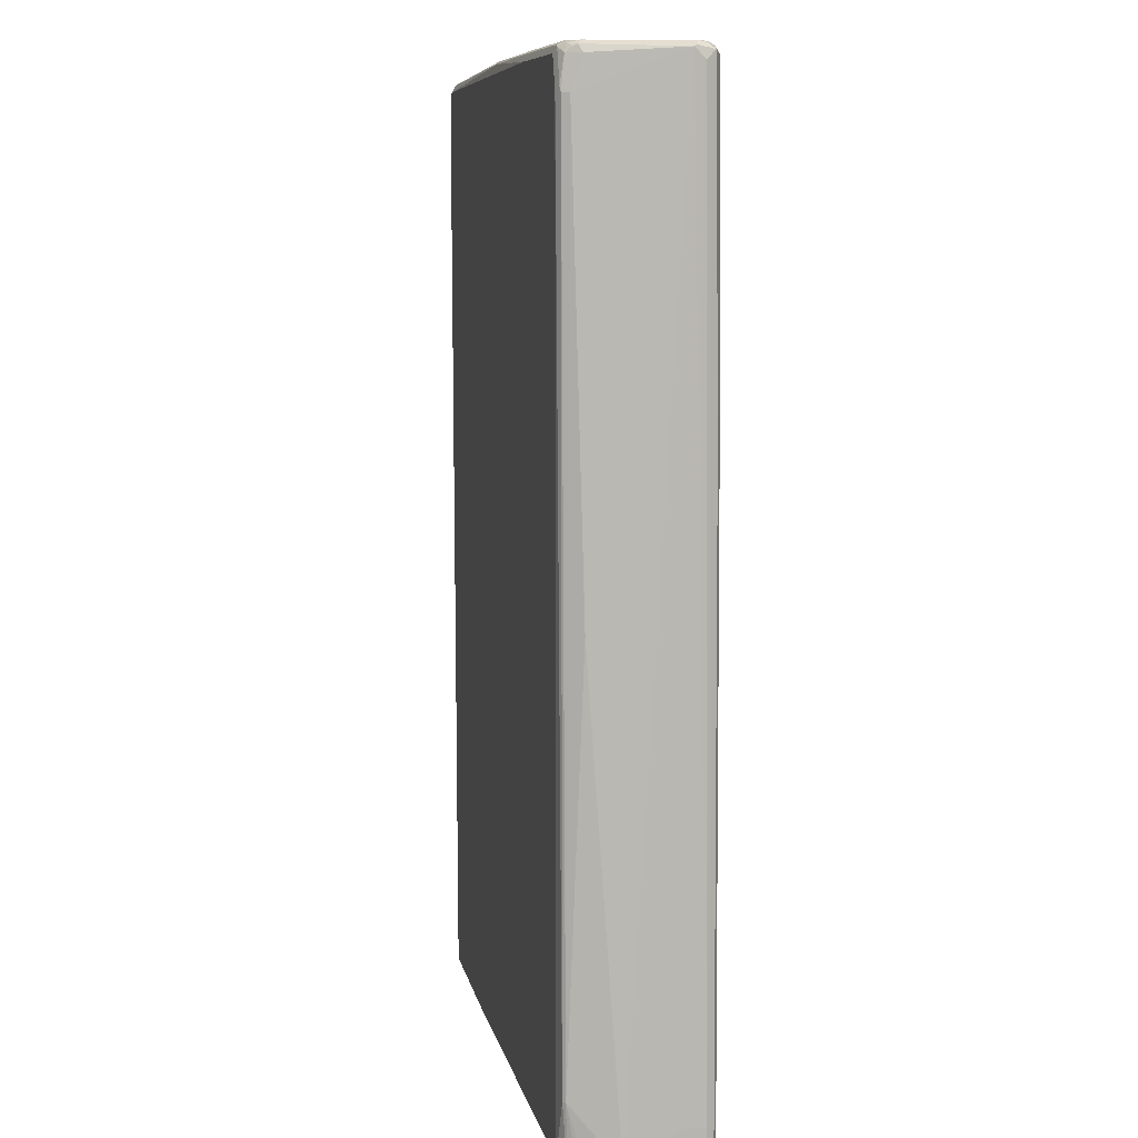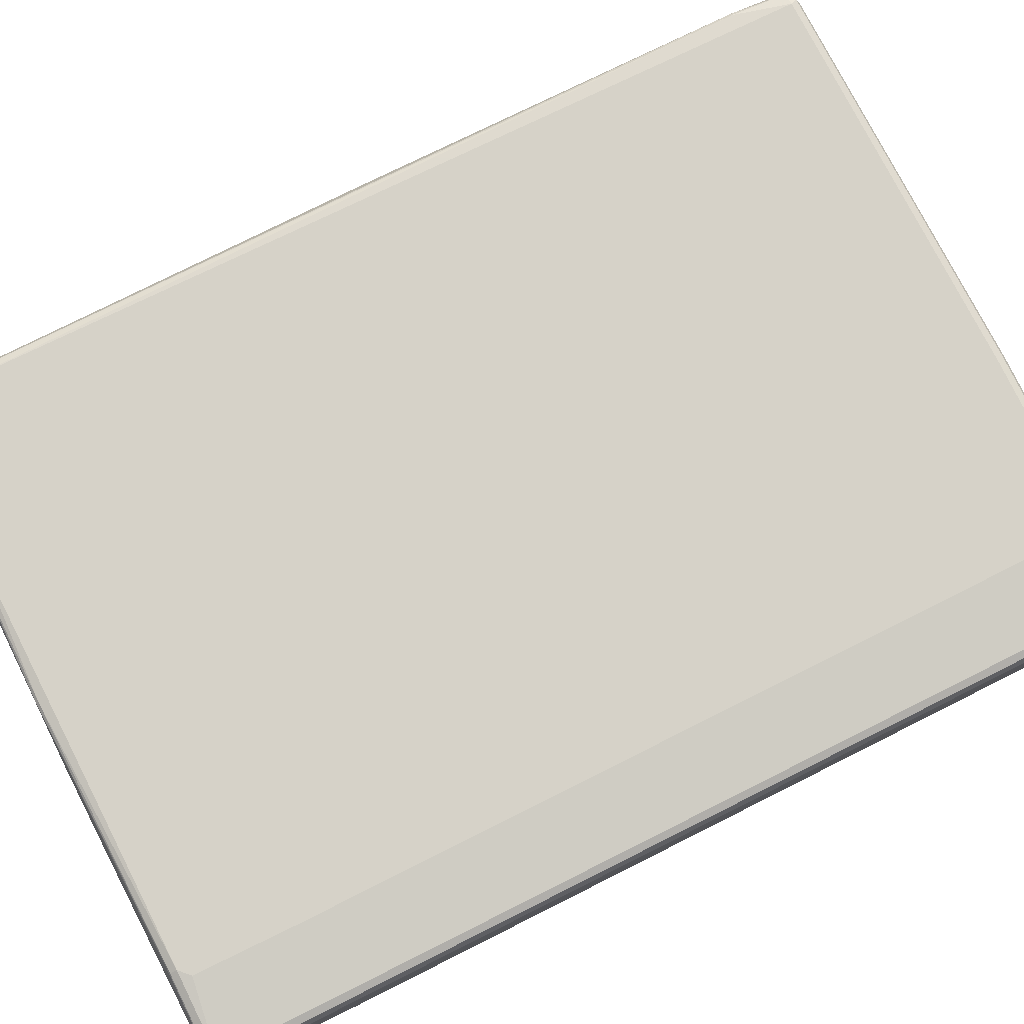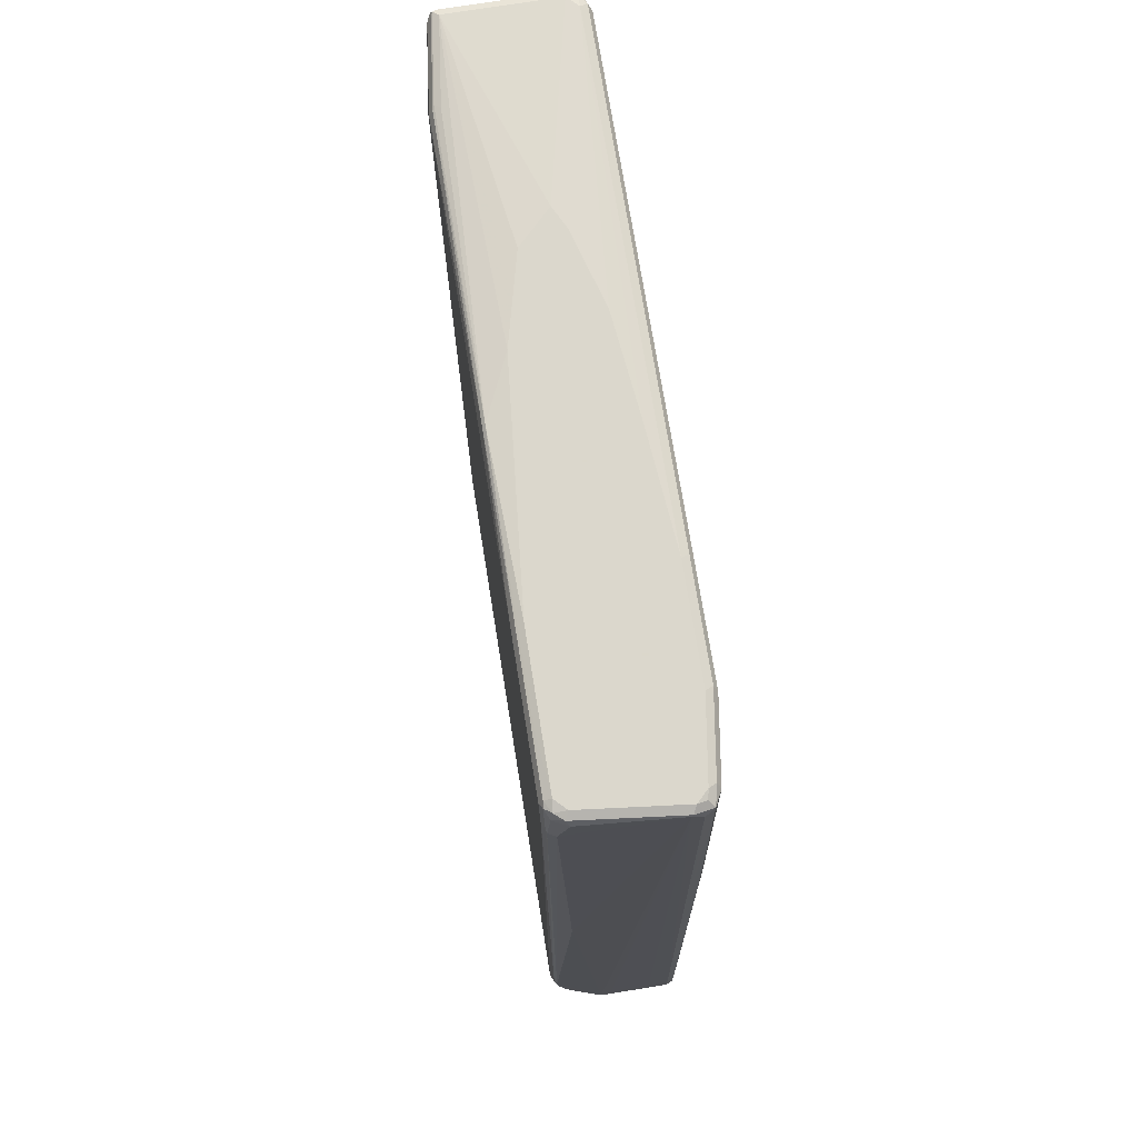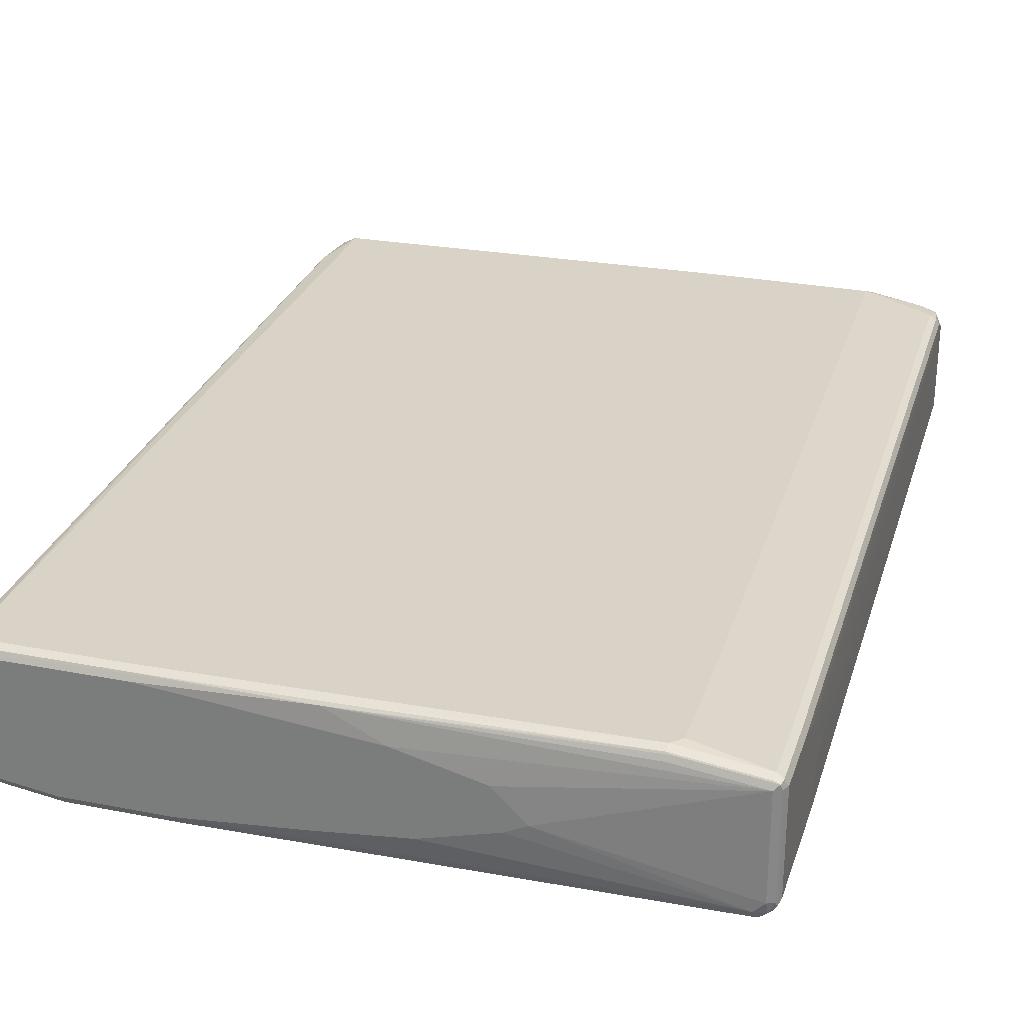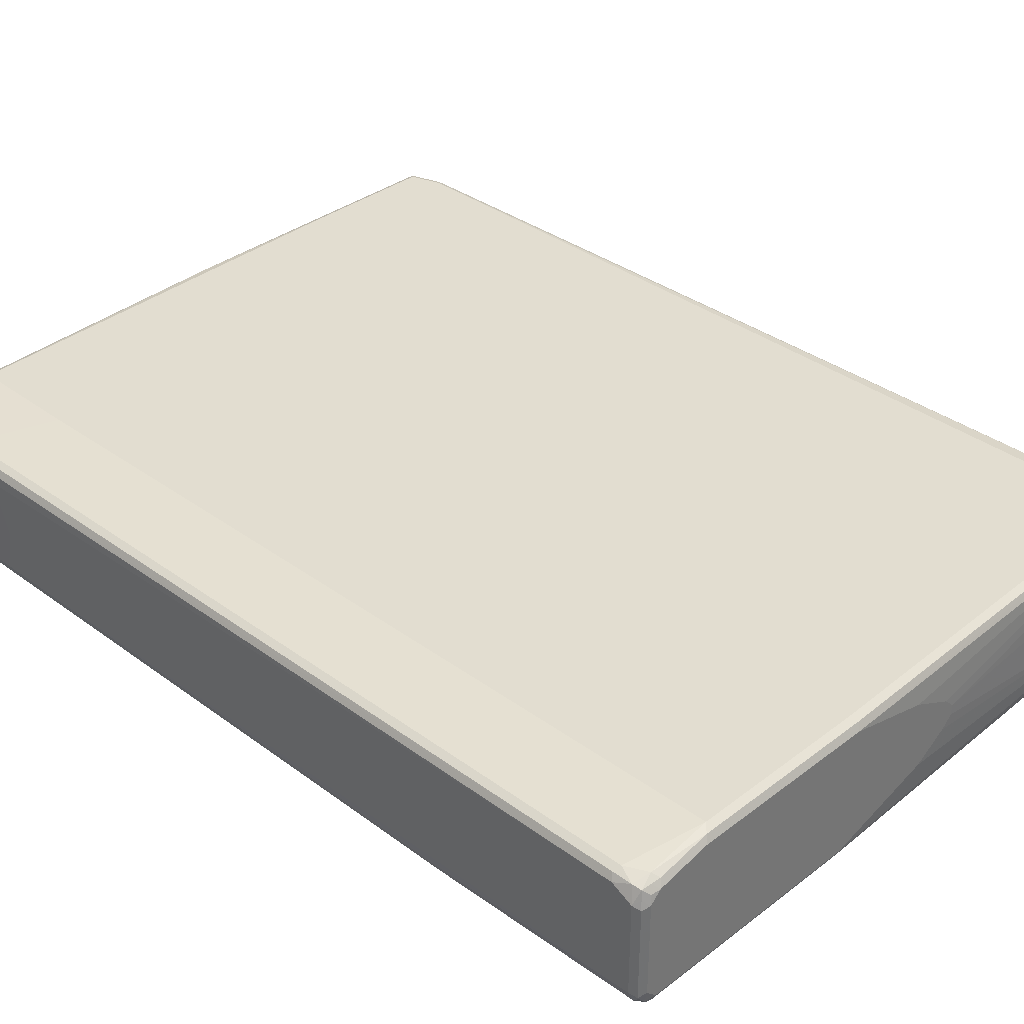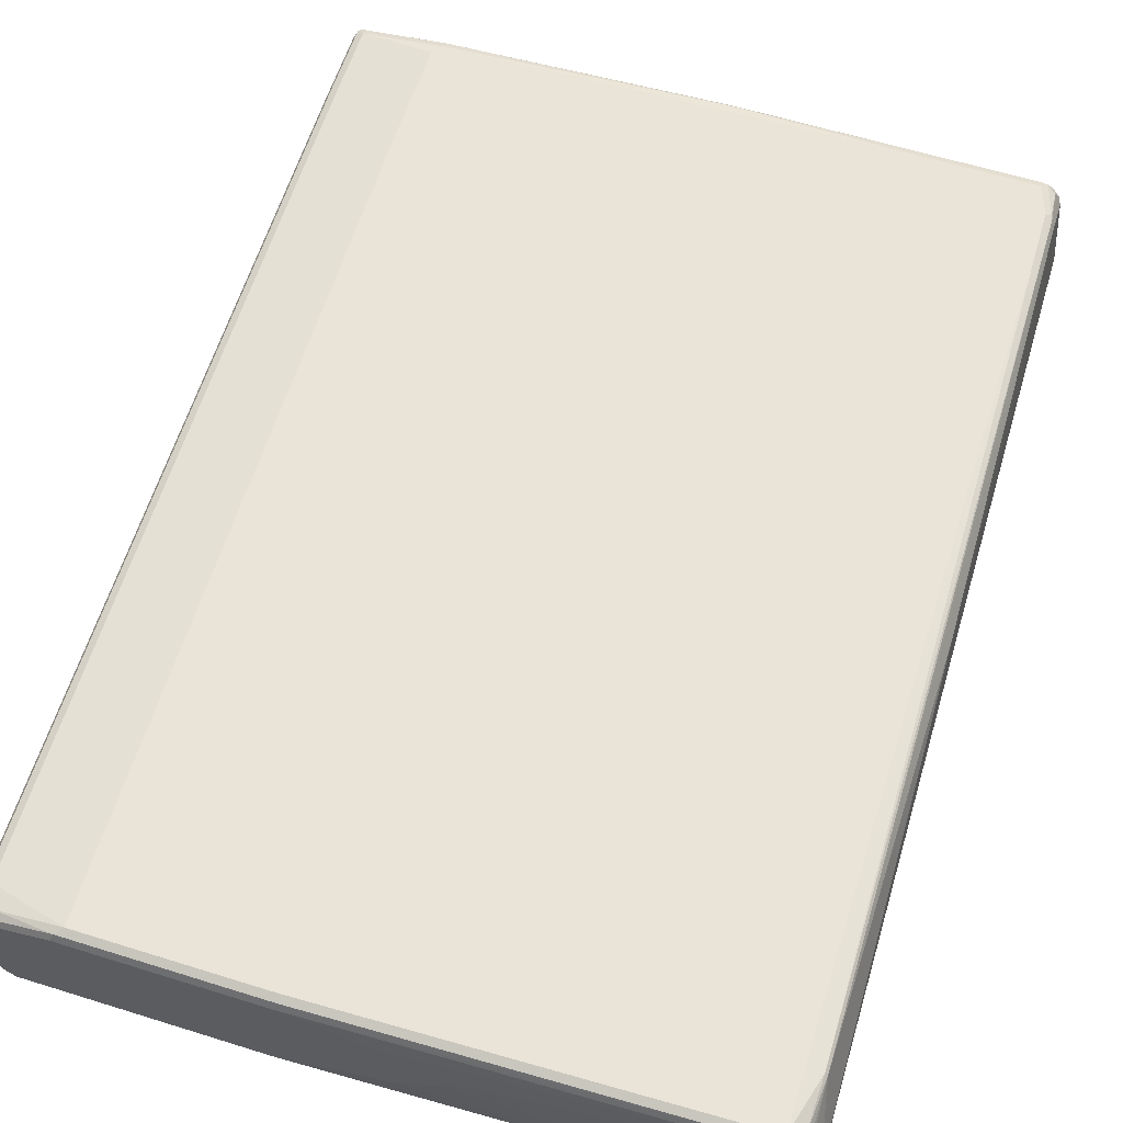
<metadata>
{"format":"obj","ext":"obj","renderer":"f3d","projection":"perspective","resolution":1024,"background":"white","views":[{"elev":9.1,"azim":79.2,"up":"+Y"},{"elev":77.9,"azim":-115.8,"up":"+Z"},{"elev":73.4,"azim":80.9,"up":"+Y"},{"elev":27.8,"azim":-163.4,"up":"+Z"},{"elev":35.3,"azim":-45.2,"up":"+Z"},{"elev":61.1,"azim":17.6,"up":"+Z"}]}
</metadata>
<code>
v 0.5902 -0.7115 -0.08677
v 0.5902 -0.7115 -0.05207
v 0.5902 -0.7636 -0.08677
v 0.5843 -0.7173 -0.09836
v 0.5669 0.2892 -0.09836
v 0.5727 0.295 -0.08677
v 0.5684 0.7723 -0.07809
v 0.5684 0.7897 -0.06075
v 0.5902 -0.7289 -0.01734
v 0.5902 -0.7636 0.0347
v 0.5858 -0.7723 0.04339
v 0.5843 -0.7752 -0.08677
v 0.5814 -0.7767 -0.09546
v 0.5843 -0.7694 -0.09836
v 0.5727 -0.7115 -0.1041
v 0.5554 0.295 -0.1041
v 0.5612 0.7867 -0.09255
v 0.564 0.7897 -0.07809
v 0.5669 0.7925 -0.06363
v 0.5496 0.7925 0.09255
v 0.5554 0.7809 0.08677
v 0.5554 0.7289 0.1041
v 0.5727 0 0.08677
v 0.5902 -0.7462 0.01734
v 0.5684 -0.6682 0.1128
v 0.5727 -0.7636 0.08677
v 0.5684 -0.7723 0.09546
v 0.5843 -0.7752 0.0347
v 0.5727 -0.7809 0.0347
v 0.5727 -0.7809 -0.08677
v 0.4599 -0.7767 -0.1128
v 0.5727 -0.7752 -0.09836
v 0.5727 -0.7636 -0.1041
v 0.4513 -0.7636 -0.1215
v 0.4165 0.7809 -0.1215
v 0.538 0.7809 -0.1041
v 0.5467 0.7897 -0.09546
v 0.5525 0.7955 -0.08387
v 0.5554 0.7984 -0.06941
v 0.538 0.7984 0.08677
v 0.538 0.7941 0.1063
v 0.5467 0.7897 0.09978
v 0.5496 0.7809 0.09836
v 0.5496 0.7289 0.1157
v 0.564 -0.6682 0.1171
v 0.5612 -0.7636 0.1099
v 0.5576 -0.7767 0.1041
v 0.5669 -0.7752 0.08677
v 0.5554 -0.7809 0.08677
v 0.08677 -0.7984 0.01734
v 0.4513 -0.7809 -0.1041
v 0.08677 -0.7984 -0
v 0.06932 -0.7984 -0.01734
v 0.01733 -0.7984 -0.05207
v -0.1562 -0.7984 -0.1041
v -0.1475 -0.7941 -0.1128
v 0.4513 -0.7752 -0.1157
v -0.1562 -0.7809 -0.1215
v 0.243 0.7809 -0.1215
v 0.4107 0.7925 -0.1157
v 0.4426 0.7897 -0.1128
v 0.5323 0.7925 -0.09836
v 0.538 0.7984 -0.08677
v 0.5207 0.7984 0.1041
v 0.5207 0.7925 0.1157
v 0.5294 0.7897 0.1171
v 0.5438 0.7809 0.1099
v 0.5467 0.7376 0.1171
v 0.538 -0.7636 0.1215
v 0.538 0.7289 0.1215
v 0.551 -0.7723 0.1128
v 0.538 -0.7809 0.1041
v 0.5438 -0.7752 0.1157
v 0.06932 -0.7984 0.0347
v -0.538 -0.7984 -0.1041
v -0.538 -0.7925 -0.1157
v -0.1562 -0.7925 -0.1157
v -0.5467 -0.7897 -0.1171
v -0.538 -0.7809 -0.1215
v 0.2372 0.7925 -0.1157
v -0.5554 0.7636 -0.1215
v 0.4165 0.7984 -0.1041
v 0.2951 0.7984 0.1041
v 0.4252 0.7941 0.1128
v 0.2951 0.7925 0.1157
v 0.026 0.7897 0.1171
v 0.5207 0.7809 0.1215
v -0.1388 -0.7809 0.1215
v -0.1388 -0.7984 0.1041
v 0 -0.7984 0.06941
v -0.133 -0.7925 0.1157
v -0.5554 -0.7984 -0.08677
v -0.5554 -0.7941 -0.1063
v -0.5612 -0.7809 -0.1099
v -0.564 -0.4252 -0.1171
v -0.5554 -0.4166 -0.1215
v 0.243 0.7984 -0.1041
v -0.5612 0.7752 -0.1157
v -0.5785 0.7636 -0.1099
v -0.5684 0.7723 -0.1128
v -0.06932 0.7984 0.06941
v 0.026 0.7941 0.1128
v 0.2951 0.7809 0.1215
v -0.4338 0.7752 0.1157
v -0.4338 0.7636 0.1215
v -0.4338 -0.7809 0.1215
v -0.4513 -0.7984 0.1041
v -0.4455 -0.7925 0.1157
v -0.5554 -0.7984 0.06941
v -0.5669 -0.7925 -0.09255
v -0.564 -0.7897 -0.09978
v -0.5669 -0.7809 -0.09836
v -0.5669 -0.4166 -0.1157
v -0.5785 0.5554 -0.1099
v -0.5554 0.7809 -0.1041
v 0.05199 0.7984 -0.08677
v -0.5749 0.7767 -0.1041
v -0.5902 0.7636 -0.08677
v -0.5858 0.7723 -0.09546
v -0.1388 0.7984 0.05207
v -0.5727 0.7809 0.08677
v -0.4338 0.7809 0.1041
v -0.4426 0.7767 0.1128
v -0.5727 0.7752 0.09836
v -0.5727 0.7636 0.1041
v -0.4513 0.7462 0.1215
v -0.5554 -0.7462 0.1041
v -0.538 -0.7809 0.1041
v -0.4513 0.5727 0.1215
v -0.538 -0.7984 0.08677
v -0.5323 -0.7925 0.09836
v -0.5525 -0.7955 0.08387
v -0.564 -0.7897 0.07809
v -0.5669 -0.7925 0.06363
v -0.5727 -0.7809 -0.08677
v -0.5727 -0.4166 -0.1041
v -0.5902 0.5554 -0.08677
v -0.5727 0.7809 -0.08677
v -0.2603 0.7984 -0.01734
v -0.2256 0.7984 -0.0347
v -0.1041 0.7984 -0.06941
v -0.5843 0.7752 -0.08677
v -0.5902 0.7636 0.08677
v -0.5843 0.7752 0.08677
v -0.2082 0.7984 0.0347
v -0.5814 0.7767 0.09546
v -0.2256 0.7984 0.01734
v -0.5843 0.7694 0.09836
v -0.5727 0.6421 0.1041
v -0.5669 -0.7405 0.09836
v -0.564 -0.7723 0.09546
v -0.5612 -0.7867 0.09255
v -0.5467 -0.7897 0.09546
v -0.5727 -0.7809 0.06941
v -0.5902 0.538 -0.01734
v -0.5902 0.6421 0.08677
v -0.5843 0.6479 0.09836
v -0.5727 -0.7462 0.08677
v -0.5902 0.5901 0.06941
v -0.5902 0.5727 0.05207
v -0.5902 0.5554 0.0347
f 1 2 9
f 1 9 24
f 1 24 10
f 1 10 3
f 1 3 14
f 1 14 4
f 1 4 5
f 1 5 6
f 1 6 7
f 1 7 8
f 1 8 2
f 2 8 9
f 3 10 11
f 3 11 12
f 3 12 13
f 3 13 14
f 4 14 33
f 4 33 15
f 4 15 16
f 4 16 5
f 5 16 17
f 5 17 6
f 6 17 7
f 7 17 8
f 8 17 18
f 8 18 19
f 8 19 20
f 8 20 21
f 8 21 22
f 8 22 23
f 8 23 10
f 8 10 24
f 8 24 9
f 10 25 26
f 10 26 27
f 10 27 11
f 10 23 25
f 11 27 48
f 11 48 28
f 11 28 12
f 12 28 13
f 13 29 30
f 13 30 51
f 13 51 31
f 13 31 32
f 13 32 33
f 13 33 14
f 13 28 29
f 15 33 34
f 15 34 16
f 16 35 36
f 16 36 17
f 16 34 35
f 17 36 37
f 17 37 63
f 17 63 38
f 17 38 39
f 17 39 18
f 18 39 19
f 19 39 40
f 19 40 20
f 20 40 41
f 20 41 42
f 20 42 21
f 21 42 43
f 21 43 22
f 22 43 67
f 22 67 44
f 22 44 25
f 22 25 23
f 25 45 46
f 25 46 27
f 25 27 26
f 25 44 45
f 27 46 47
f 27 47 48
f 28 48 49
f 28 49 29
f 29 49 50
f 29 50 52
f 29 52 30
f 30 52 53
f 30 53 54
f 30 54 55
f 30 55 51
f 31 51 55
f 31 55 56
f 31 56 77
f 31 77 57
f 31 57 32
f 32 57 34
f 32 34 33
f 34 57 77
f 34 77 58
f 34 58 79
f 34 79 96
f 34 96 81
f 34 81 59
f 34 59 35
f 35 59 80
f 35 80 60
f 35 60 61
f 35 61 36
f 36 61 62
f 36 62 37
f 37 62 63
f 38 63 39
f 39 63 82
f 39 82 97
f 39 97 116
f 39 116 141
f 39 141 140
f 39 140 139
f 39 139 147
f 39 147 145
f 39 145 120
f 39 120 101
f 39 101 83
f 39 83 64
f 39 64 40
f 40 64 41
f 41 65 66
f 41 66 67
f 41 67 42
f 41 64 65
f 42 67 43
f 44 67 68
f 44 68 45
f 45 69 46
f 45 68 70
f 45 70 69
f 46 69 71
f 46 71 47
f 47 72 49
f 47 49 48
f 47 71 73
f 47 73 72
f 49 72 50
f 50 74 90
f 50 90 89
f 50 89 107
f 50 107 130
f 50 130 109
f 50 109 92
f 50 92 75
f 50 75 55
f 50 55 54
f 50 54 53
f 50 53 52
f 50 72 74
f 55 75 56
f 56 75 76
f 56 76 77
f 58 77 78
f 58 78 79
f 59 81 98
f 59 98 80
f 60 62 61
f 60 80 97
f 60 97 82
f 60 82 62
f 62 82 63
f 64 83 102
f 64 102 84
f 64 84 65
f 65 84 102
f 65 102 85
f 65 85 86
f 65 86 66
f 66 86 103
f 66 103 87
f 66 87 70
f 66 70 68
f 66 68 67
f 69 88 91
f 69 91 73
f 69 73 71
f 69 70 87
f 69 87 103
f 69 103 105
f 69 105 126
f 69 126 129
f 69 129 106
f 69 106 88
f 72 89 90
f 72 90 74
f 72 73 89
f 73 91 89
f 75 92 93
f 75 93 76
f 76 93 78
f 76 78 77
f 78 93 94
f 78 94 95
f 78 95 96
f 78 96 79
f 80 98 97
f 81 99 100
f 81 100 98
f 81 96 114
f 81 114 99
f 83 101 102
f 85 102 86
f 86 102 104
f 86 104 105
f 86 105 103
f 88 106 108
f 88 108 91
f 89 91 108
f 89 108 107
f 92 109 134
f 92 134 110
f 92 110 93
f 93 110 111
f 93 111 94
f 94 111 112
f 94 112 136
f 94 136 113
f 94 113 95
f 95 113 114
f 95 114 96
f 97 98 115
f 97 115 116
f 98 100 117
f 98 117 115
f 99 118 119
f 99 119 117
f 99 117 100
f 99 114 137
f 99 137 118
f 101 120 121
f 101 121 102
f 102 121 122
f 102 122 123
f 102 123 104
f 104 124 105
f 104 123 124
f 105 124 125
f 105 125 126
f 106 127 128
f 106 128 108
f 106 129 127
f 107 108 131
f 107 131 130
f 108 128 131
f 109 130 132
f 109 132 152
f 109 152 133
f 109 133 134
f 110 135 111
f 110 134 154
f 110 154 135
f 111 135 112
f 112 135 136
f 113 136 137
f 113 137 114
f 115 117 138
f 115 138 139
f 115 139 140
f 115 140 141
f 115 141 116
f 117 119 142
f 117 142 138
f 118 143 119
f 118 137 155
f 118 155 161
f 118 161 160
f 118 160 159
f 118 159 156
f 118 156 143
f 119 143 144
f 119 144 142
f 120 145 121
f 121 138 146
f 121 146 123
f 121 123 122
f 121 145 147
f 121 147 139
f 121 139 138
f 123 146 124
f 124 146 125
f 125 146 148
f 125 148 157
f 125 157 149
f 125 149 129
f 125 129 126
f 127 150 151
f 127 151 128
f 127 129 149
f 127 149 157
f 127 157 150
f 128 152 153
f 128 153 131
f 128 151 152
f 130 131 153
f 130 153 152
f 130 152 132
f 133 152 154
f 133 154 134
f 135 154 155
f 135 155 137
f 135 137 136
f 138 142 146
f 142 144 146
f 143 148 146
f 143 146 144
f 143 156 157
f 143 157 148
f 150 158 151
f 150 157 156
f 150 156 158
f 151 158 154
f 151 154 152
f 154 158 159
f 154 159 160
f 154 160 161
f 154 161 155
f 156 159 158

</code>
